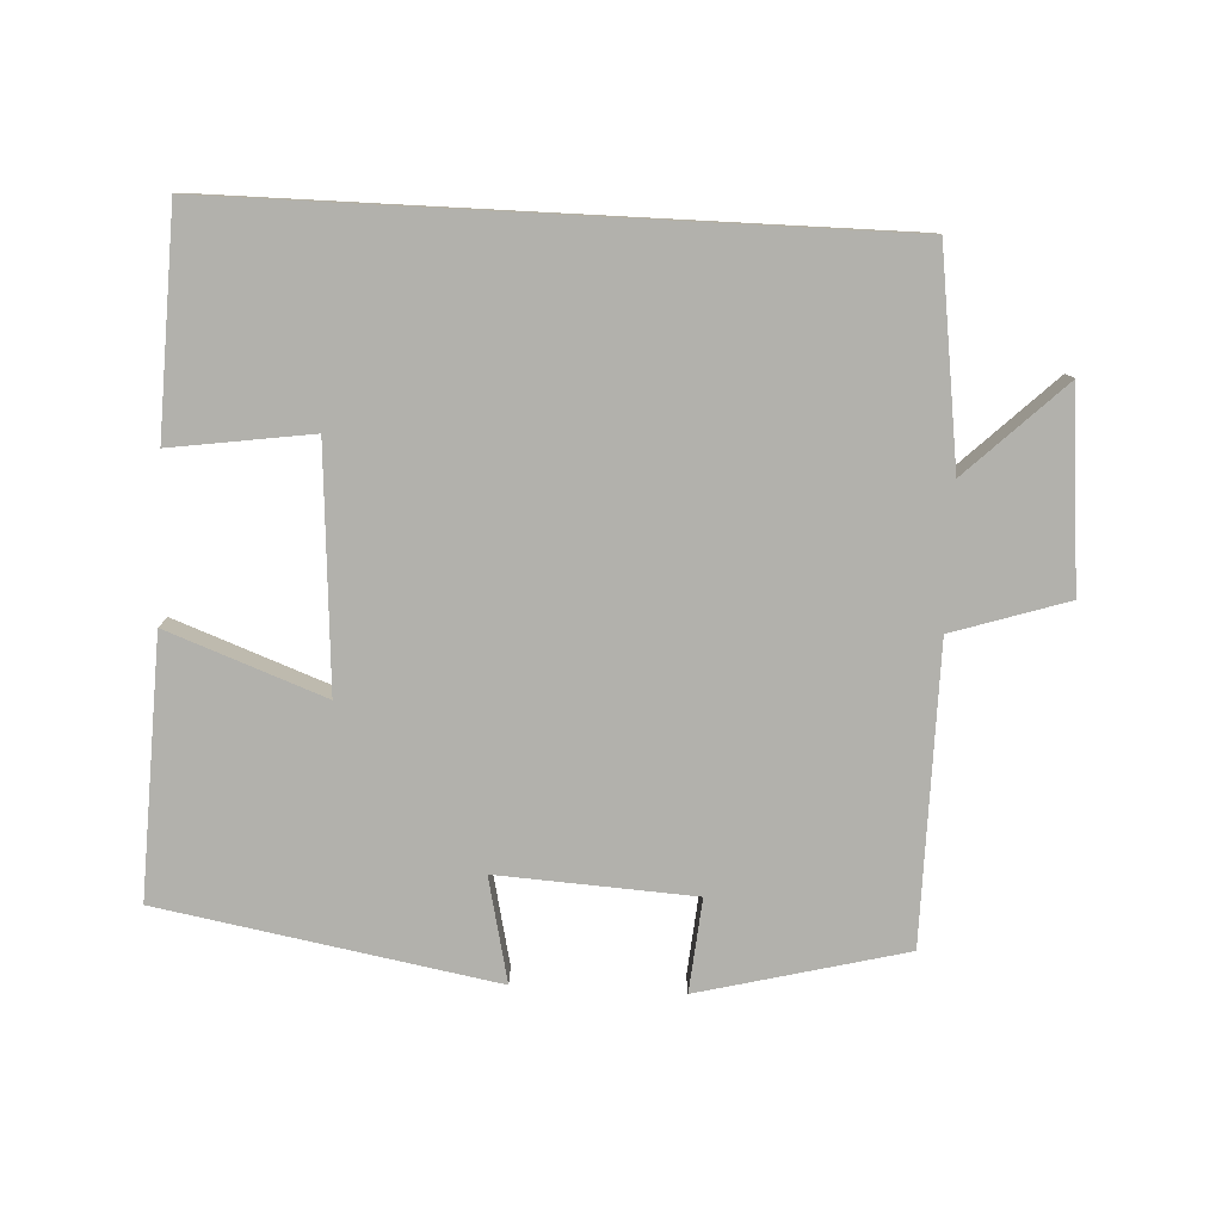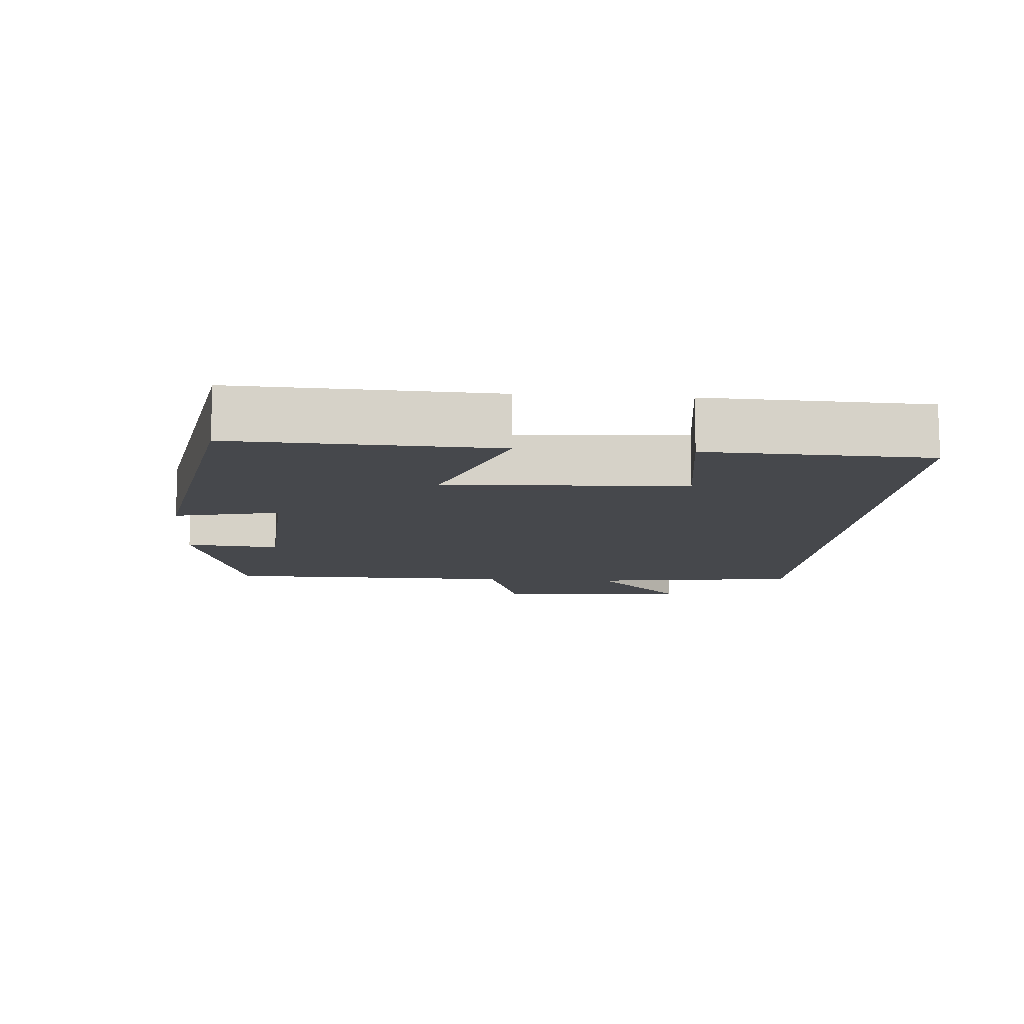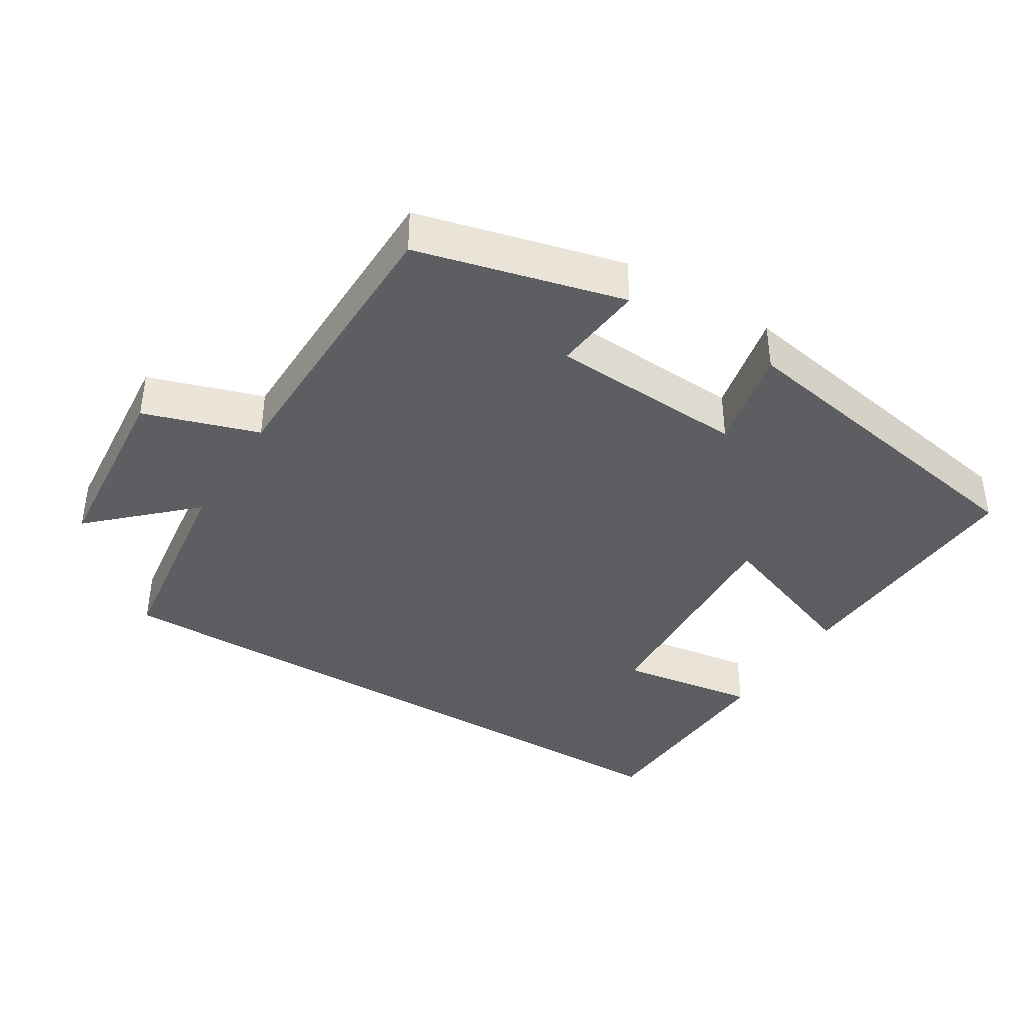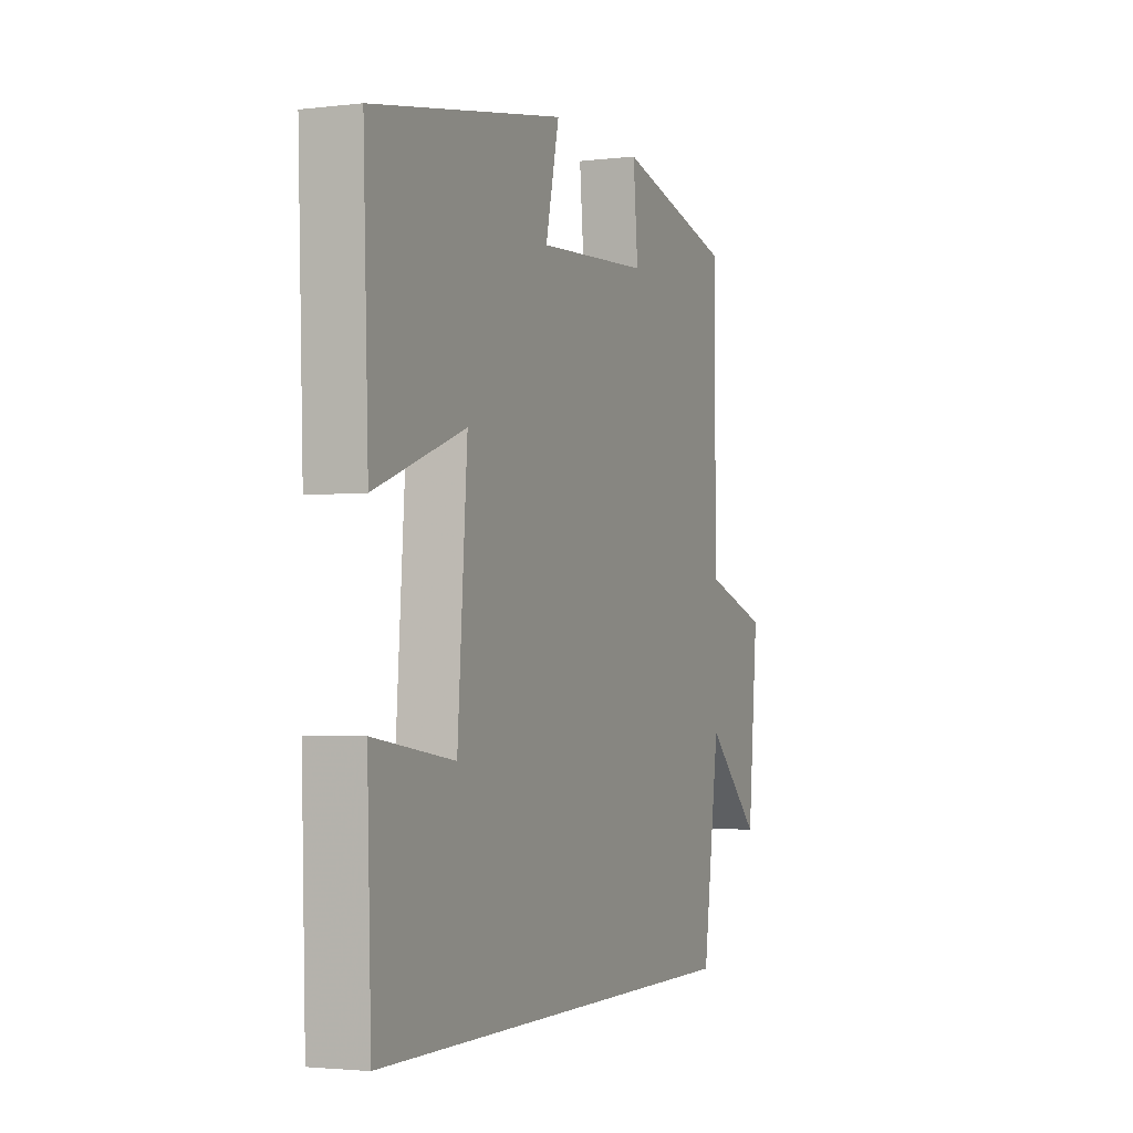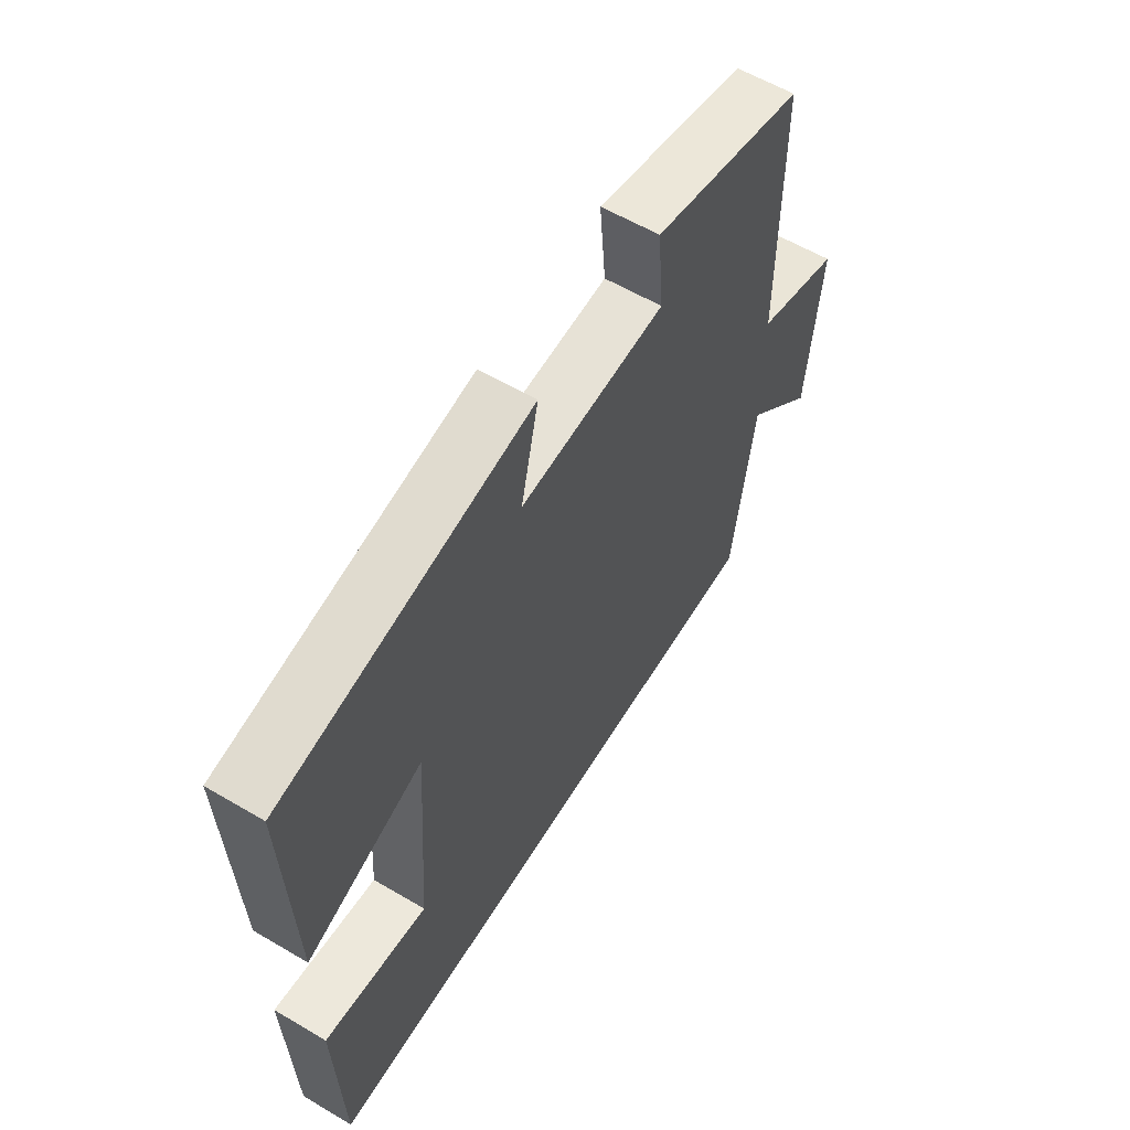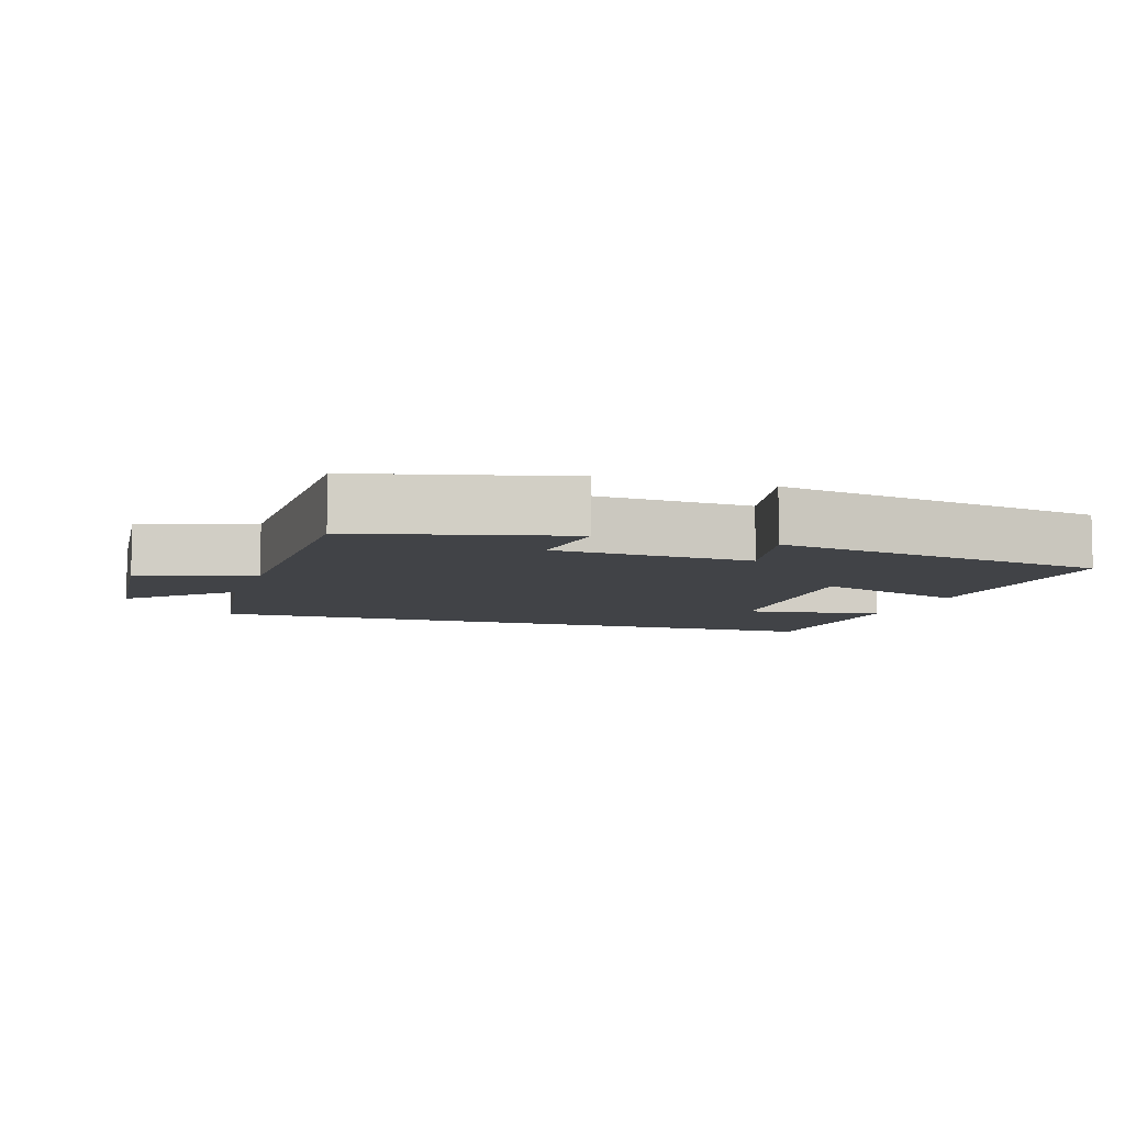
<metadata>
{"format":"obj","ext":"obj","renderer":"f3d","projection":"perspective","resolution":1024,"background":"white","views":[{"elev":-78.9,"azim":177.0,"up":"+Y"},{"elev":-11.3,"azim":85.5,"up":"+Y"},{"elev":-38.8,"azim":-31.9,"up":"+Y"},{"elev":-2.6,"azim":112.5,"up":"+Z"},{"elev":59.2,"azim":121.2,"up":"+Z"},{"elev":-7.3,"azim":-18.0,"up":"+Y"}]}
</metadata>
<code>
v 0.49 0.07 -0.5
v -0.458 0.07 -0.5
v -0.5 0.07 -0.199
v -0.638 0.07 -0.332
v -0.664 0.07 -0.052
v -0.5 0.07 0.001
v -0.498 0.07 0.425
v -0.203 0.07 0.5
v -0.215 0.07 0.366
v 0.067 0.07 0.35
v 0.033 0.07 0.5
v 0.513 0.07 0.415
v 0.5 0.07 0.045
v 0.275 0.07 0.128
v 0.299 0.07 -0.214
v 0.5 0.07 -0.185
v 0.49 0 -0.5
v -0.458 0 -0.5
v -0.5 0 -0.199
v -0.638 0 -0.332
v -0.664 0 -0.052
v -0.5 0 0.001
v -0.498 0 0.425
v -0.203 0 0.5
v -0.215 0 0.366
v 0.067 0 0.35
v 0.033 0 0.5
v 0.513 0 0.415
v 0.5 0 0.045
v 0.275 0 0.128
v 0.299 0 -0.214
v 0.5 0 -0.185
f 15 16 1 2
f 14 15 2 3
f 11 12 13 14
f 10 11 14
f 9 10 14 3
f 6 7 8 9
f 6 9 3 4
f 4 5 6
f 18 17 32 31
f 19 18 31 30
f 30 29 28 27
f 30 27 26
f 19 30 26 25
f 25 24 23 22
f 20 19 25 22
f 22 21 20
f 1 17 18 2
f 2 18 19 3
f 3 19 20 4
f 4 20 21 5
f 5 21 22 6
f 6 22 23 7
f 7 23 24 8
f 8 24 25 9
f 9 25 26 10
f 10 26 27 11
f 11 27 28 12
f 12 28 29 13
f 13 29 30 14
f 14 30 31 15
f 15 31 32 16
f 16 32 17 1

</code>
